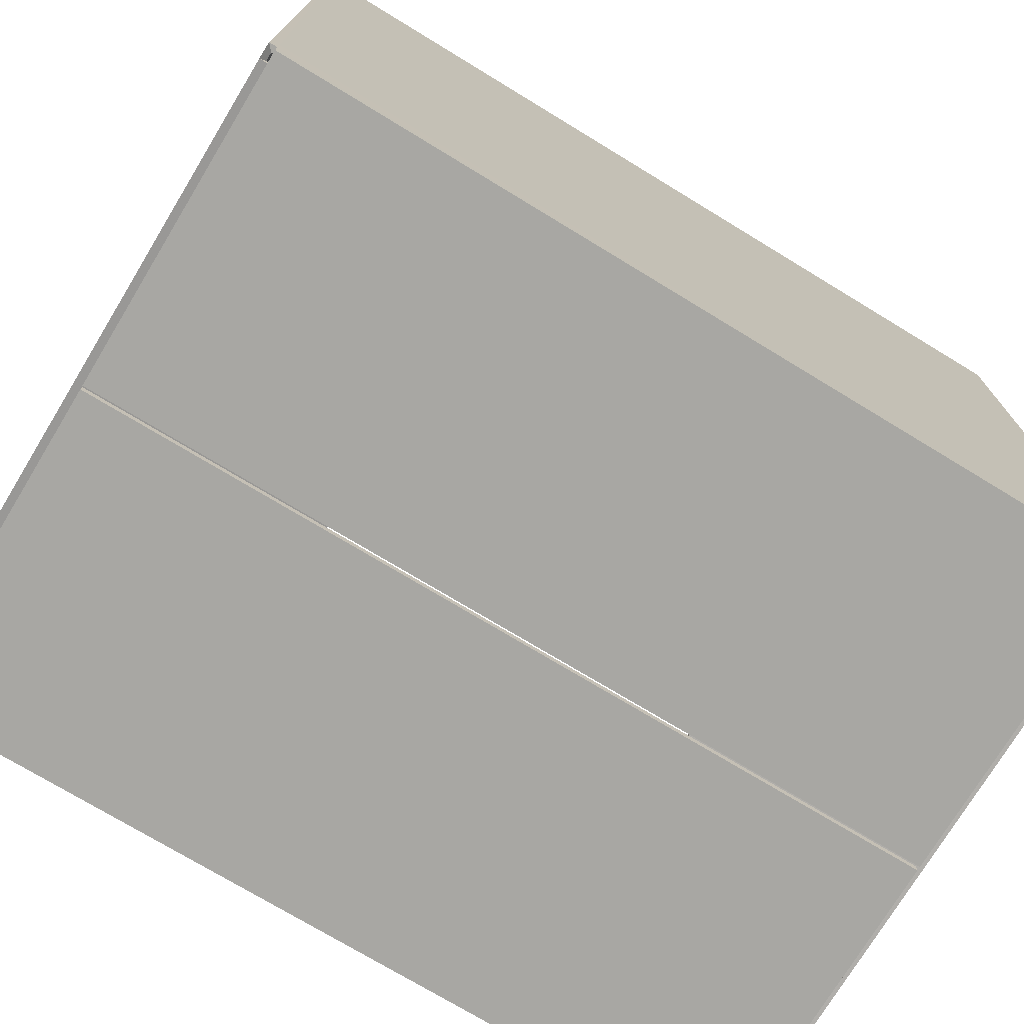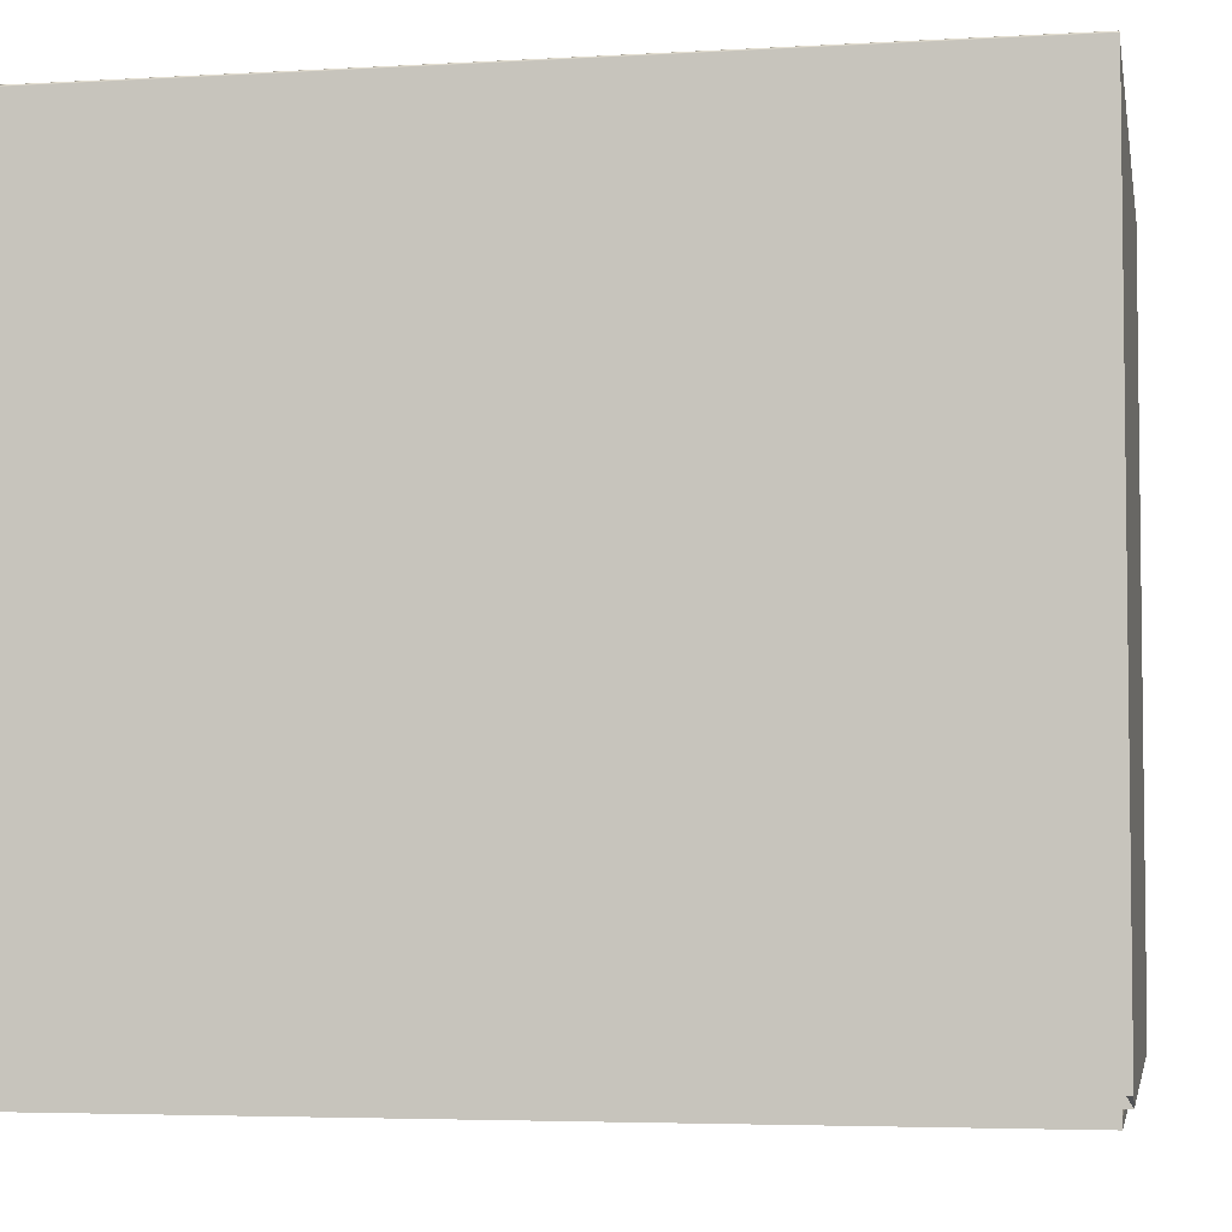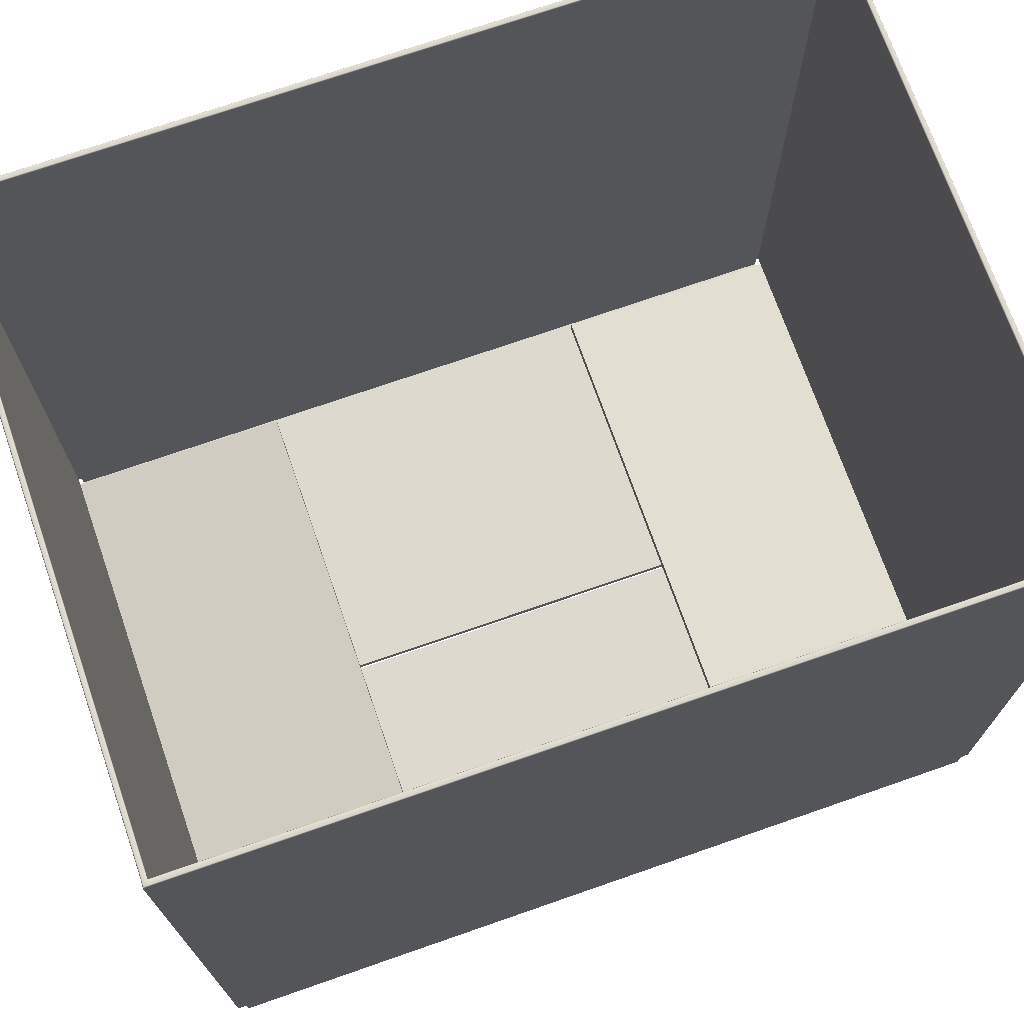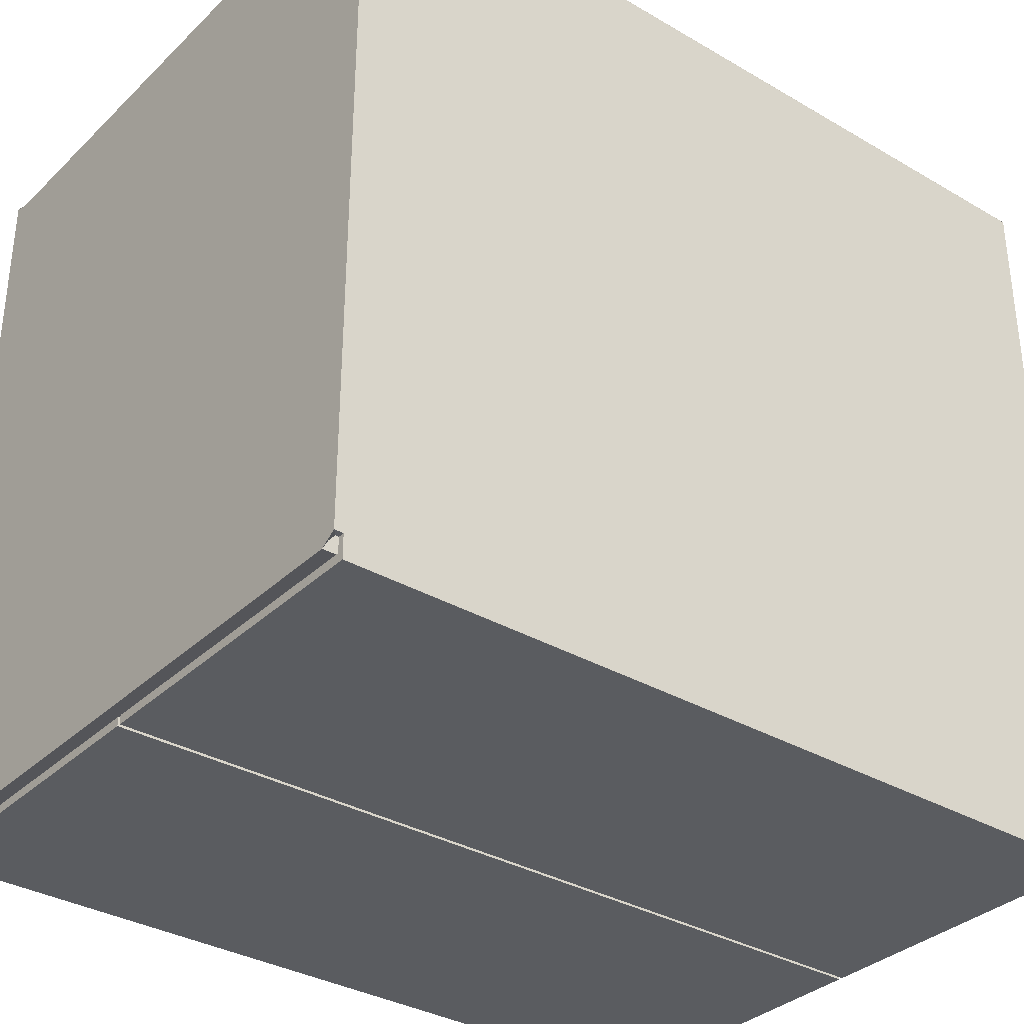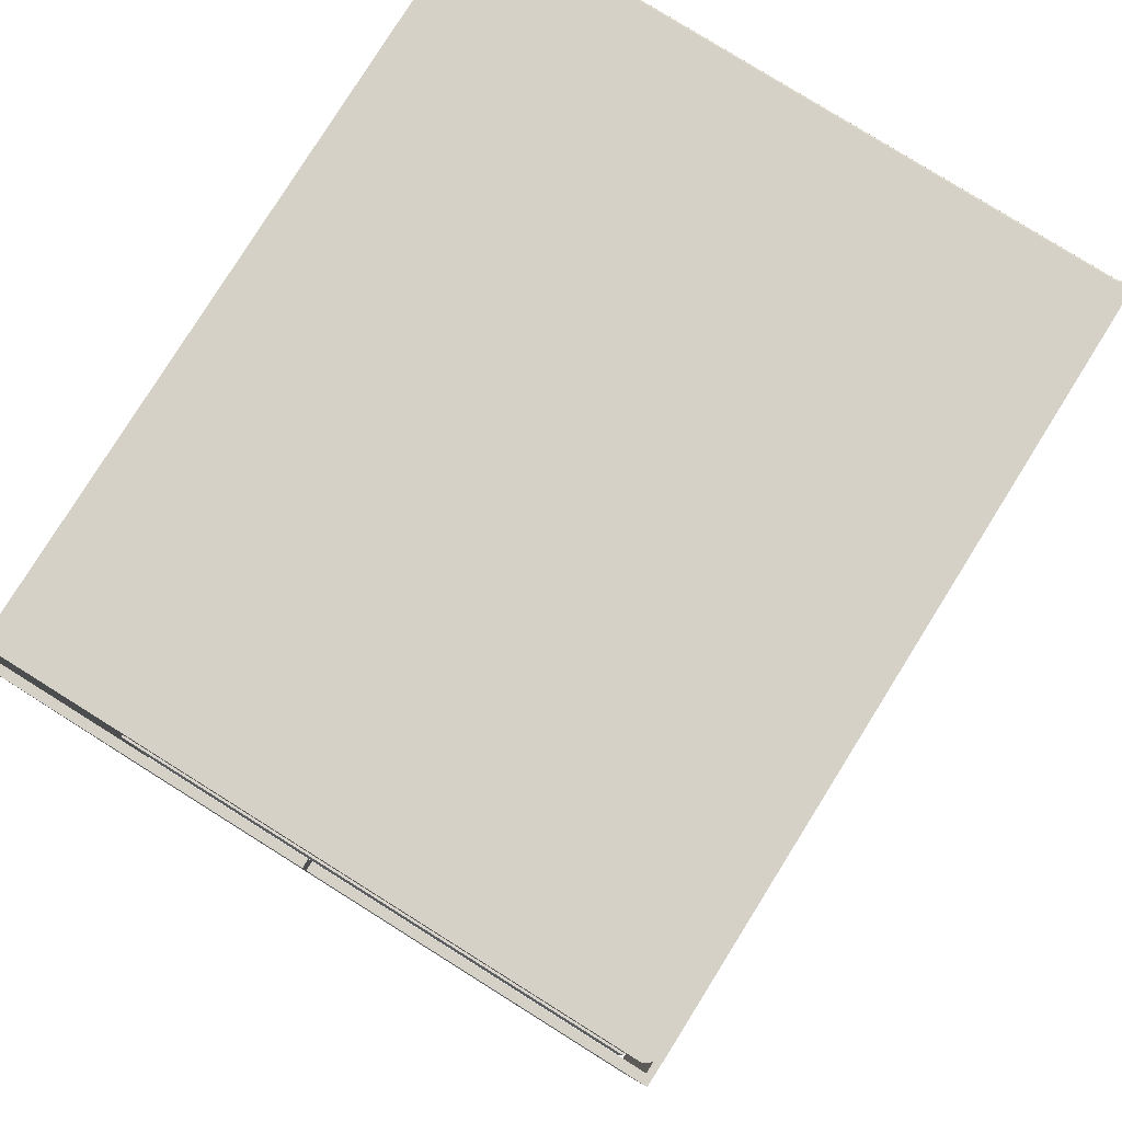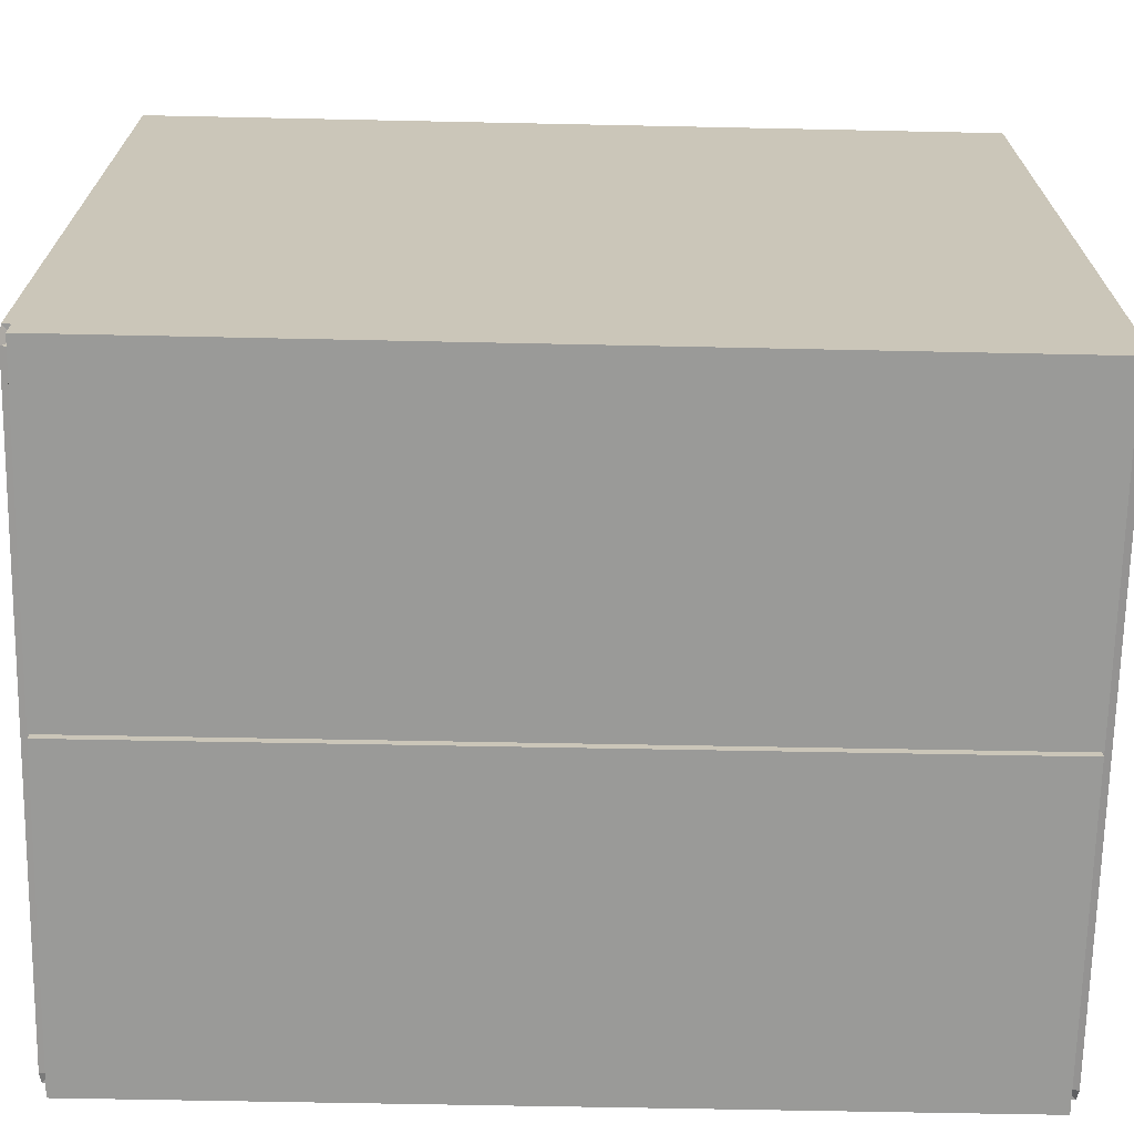
<metadata>
{"format":"obj","ext":"obj","renderer":"f3d","projection":"perspective","resolution":1024,"background":"white","views":[{"elev":-74.4,"azim":-121.2,"up":"+Z"},{"elev":-4.4,"azim":100.6,"up":"+Z"},{"elev":71.8,"azim":70.8,"up":"+Z"},{"elev":-34.0,"azim":51.7,"up":"+Z"},{"elev":79.6,"azim":-148.0,"up":"+Y"},{"elev":-69.2,"azim":-91.1,"up":"+Z"}]}
</metadata>
<code>
o Box_28
v 0.0859 -0.1169 -0.1266
v 0.0859 0.1178 -0.1266
v -0.08641 -0.1169 -0.1266
v -0.08641 0.1178 -0.1266
v -0.08641 -0.05068 -0.1267
v 0.0859 -0.05068 -0.1267
v -0.08641 0.0512 -0.1267
v 0.0859 0.0512 -0.1267
v 0.08835 -0.1169 -0.1266
v 0.08835 0.1178 -0.1266
v -0.08861 0.1178 -0.1266
v -0.08818 -0.1169 -0.1266
v -0.08861 0.1171 -0.1266
v 0.08835 0.1171 -0.1266
v 0.08835 -0.116 -0.1266
v -0.08818 -0.116 -0.1266
v 0.08835 -0.116 -0.1308
v 0.08835 0.1171 -0.1308
v 0.000473 -0.116 -0.1308
v 0.0006 0.1171 -0.1308
v -0.08818 -0.116 -0.1308
v -0.000561 -0.116 -0.1308
v -0.08861 0.1171 -0.1308
v -0.000433 0.1171 -0.1308
v 0.09012 -0.116 -0.1266
v 0.09012 0.1171 -0.1266
v -0.08994 -0.116 -0.1266
v -0.08994 -0.1185 -0.1266
v -0.08641 0.1193 -0.1294
v 0.0859 0.1193 -0.1294
v -0.08641 -0.1185 -0.1294
v 0.0859 -0.1185 -0.1294
v 0.09012 -0.116 -0.1332
v 0.09012 0.1171 -0.1332
v 0.000473 -0.116 -0.1332
v 0.0006 0.1171 -0.1332
v -0.08641 -0.05047 -0.1291
v 0.0859 -0.05047 -0.1291
v 0.0859 0.051 -0.1291
v -0.08641 0.051 -0.1291
v 0.09012 0.1193 -0.1266
v 0.09012 -0.1185 -0.1266
v -0.09038 0.1193 -0.1266
v -0.09038 0.1171 -0.1266
v -0.08994 -0.116 -0.1332
v -0.000561 -0.116 -0.1332
v -0.09038 0.1171 -0.1332
v -0.000433 0.1171 -0.1332
v 0.09012 0.1171 0.08311
v 0.09001 0.1171 0.08346
v 0.08976 0.1171 0.0836
v 0.09012 -0.116 0.08311
v 0.09001 -0.116 0.08346
v 0.08976 -0.116 0.0836
v -0.08994 -0.1185 0.08311
v -0.08984 -0.1184 0.08346
v -0.08959 -0.1182 0.0836
v -0.08994 -0.116 0.08311
v -0.08984 -0.116 0.08346
v -0.08959 -0.116 0.0836
v -0.08641 0.1193 0.08158
v -0.08641 0.1192 0.08192
v -0.08641 0.119 0.08206
v 0.0859 0.1193 0.08158
v 0.0859 0.1192 0.08192
v 0.0859 0.119 0.08206
v 0.0859 -0.1185 0.08158
v 0.0859 -0.1184 0.08192
v 0.0859 -0.1182 0.08206
v -0.08641 -0.1185 0.08158
v -0.08641 -0.1184 0.08192
v -0.08641 -0.1182 0.08206
v 0.09012 0.1193 0.08311
v 0.09001 0.1192 0.08346
v 0.08976 0.119 0.0836
v 0.09012 -0.1185 0.08311
v 0.09001 -0.1184 0.08346
v 0.08976 -0.1182 0.0836
v -0.09038 0.1193 0.08311
v -0.09027 0.1192 0.08346
v -0.09002 0.119 0.0836
v -0.09038 0.1171 0.08311
v -0.09027 0.1171 0.08346
v -0.09002 0.1171 0.0836
v 0.08835 0.1171 0.08311
v 0.08845 0.1171 0.08346
v 0.0887 0.1171 0.0836
v 0.08835 -0.116 0.08311
v 0.08845 -0.116 0.08346
v 0.0887 -0.116 0.0836
v -0.08818 -0.1169 0.08311
v -0.08828 -0.117 0.08346
v -0.08853 -0.1173 0.0836
v -0.08818 -0.116 0.08311
v -0.08828 -0.116 0.08346
v -0.08853 -0.116 0.0836
v 0.0859 0.1178 0.08158
v 0.0859 0.1179 0.08192
v 0.0859 0.1181 0.08206
v -0.08641 0.1178 0.08158
v -0.08641 0.1179 0.08192
v -0.08641 0.1181 0.08206
v 0.0859 -0.1169 0.08158
v 0.0859 -0.117 0.08192
v 0.0859 -0.1173 0.08206
v -0.08641 -0.1169 0.08158
v -0.08641 -0.117 0.08192
v -0.08641 -0.1173 0.08206
v 0.08835 0.1178 0.08311
v 0.08845 0.1179 0.08346
v 0.0887 0.1181 0.0836
v 0.08835 -0.1169 0.08311
v 0.08845 -0.117 0.08346
v 0.0887 -0.1173 0.0836
v -0.08861 0.1178 0.08311
v -0.08871 0.1179 0.08346
v -0.08896 0.1181 0.0836
v -0.08861 0.1171 0.08311
v -0.08871 0.1171 0.08346
v -0.08896 0.1171 0.0836
f 33 35 36 34
f 32 31 37 38
f 29 30 39 40
f 46 45 47 48
f 25 33 34 26
f 45 27 44 47
f 19 17 18 20
f 1 6 5 3
f 4 7 8 2
f 21 22 24 23
f 17 15 14 18
f 16 21 23 13
f 16 12 28 27
f 17 19 35 33
f 35 19 20 36
f 20 18 34 36
f 3 5 37 31
f 5 6 38 37
f 6 1 32 38
f 2 8 39 30
f 8 7 40 39
f 7 4 29 40
f 10 2 30 41
f 1 9 42 32
f 4 11 43 29
f 12 3 31 28
f 11 13 44 43
f 14 10 41 26
f 9 15 25 42
f 22 21 45 46
f 23 24 48 47
f 22 46 48 24
f 15 17 33 25
f 18 14 26 34
f 13 23 47 44
f 21 16 27 45
f 52 25 26 49
f 55 58 27 28
f 30 29 61 64
f 31 32 67 70
f 30 64 73 41
f 67 32 42 76
f 61 29 43 79
f 31 70 55 28
f 44 82 79 43
f 49 26 41 73
f 42 25 52 76
f 27 58 82 44
f 15 88 85 14
f 91 12 16 94
f 2 97 100 4
f 3 106 103 1
f 2 10 109 97
f 103 112 9 1
f 100 115 11 4
f 3 12 91 106
f 13 11 115 118
f 85 109 10 14
f 9 112 88 15
f 94 16 13 118
f 93 96 60 57
f 99 111 75 66
f 114 105 69 78
f 117 102 63 81
f 108 93 57 72
f 120 117 81 84
f 111 87 51 75
f 90 114 78 54
f 54 51 87 90
f 66 63 102 99
f 72 69 105 108
f 60 96 120 84
f 49 50 53 52
f 50 51 54 53
f 52 53 77 76
f 53 54 78 77
f 55 56 59 58
f 56 57 60 59
f 58 59 83 82
f 59 60 84 83
f 61 62 65 64
f 62 63 66 65
f 64 65 74 73
f 65 66 75 74
f 67 68 71 70
f 68 69 72 71
f 57 56 71 72
f 56 55 70 71
f 51 50 74 75
f 50 49 73 74
f 69 68 77 78
f 68 67 76 77
f 63 62 80 81
f 62 61 79 80
f 81 80 83 84
f 80 79 82 83
f 85 86 110 109
f 86 87 111 110
f 87 86 89 90
f 86 85 88 89
f 91 92 107 106
f 92 93 108 107
f 93 92 95 96
f 92 91 94 95
f 97 98 101 100
f 98 99 102 101
f 100 101 116 115
f 101 102 117 116
f 103 104 113 112
f 104 105 114 113
f 105 104 107 108
f 104 103 106 107
f 99 98 110 111
f 98 97 109 110
f 90 89 113 114
f 89 88 112 113
f 115 116 119 118
f 116 117 120 119
f 96 95 119 120
f 95 94 118 119

</code>
